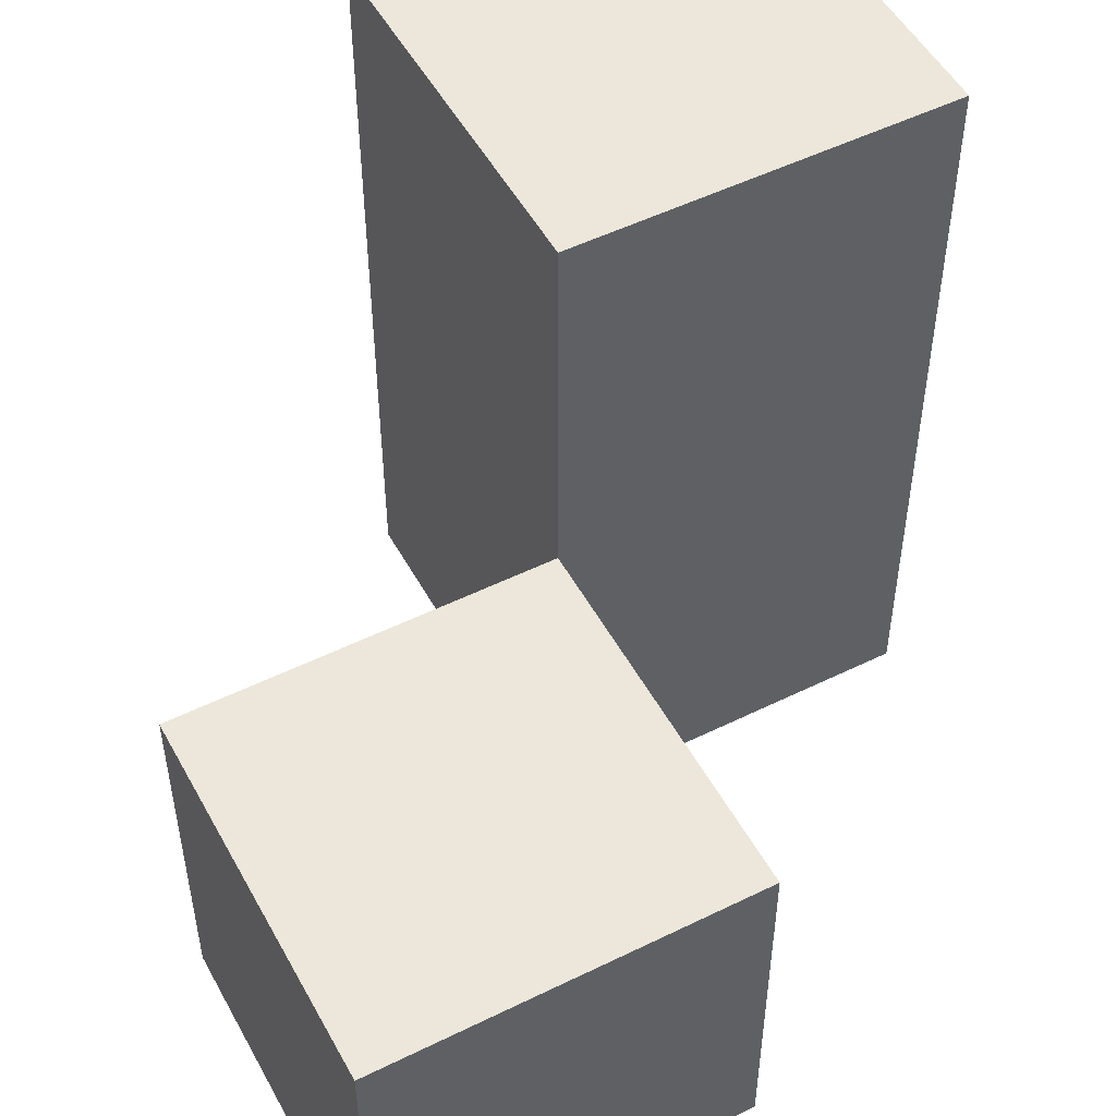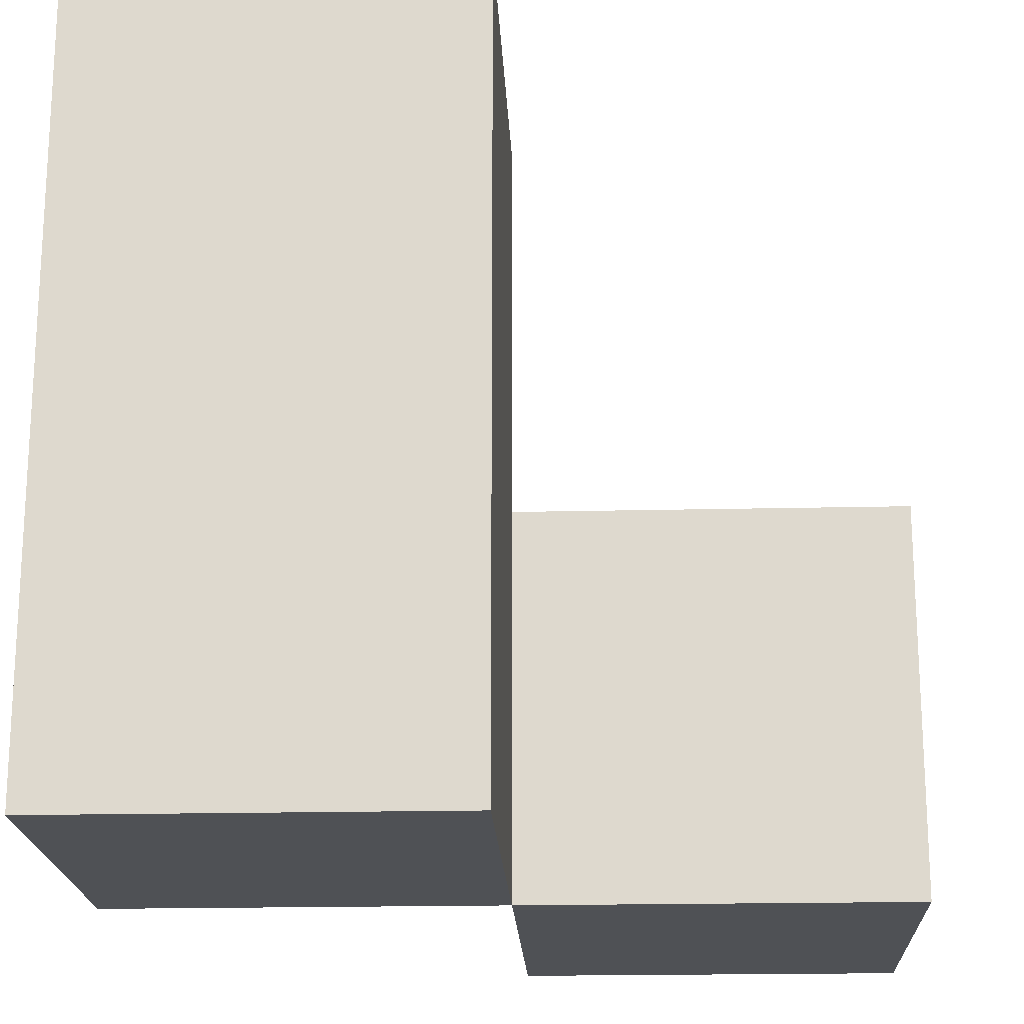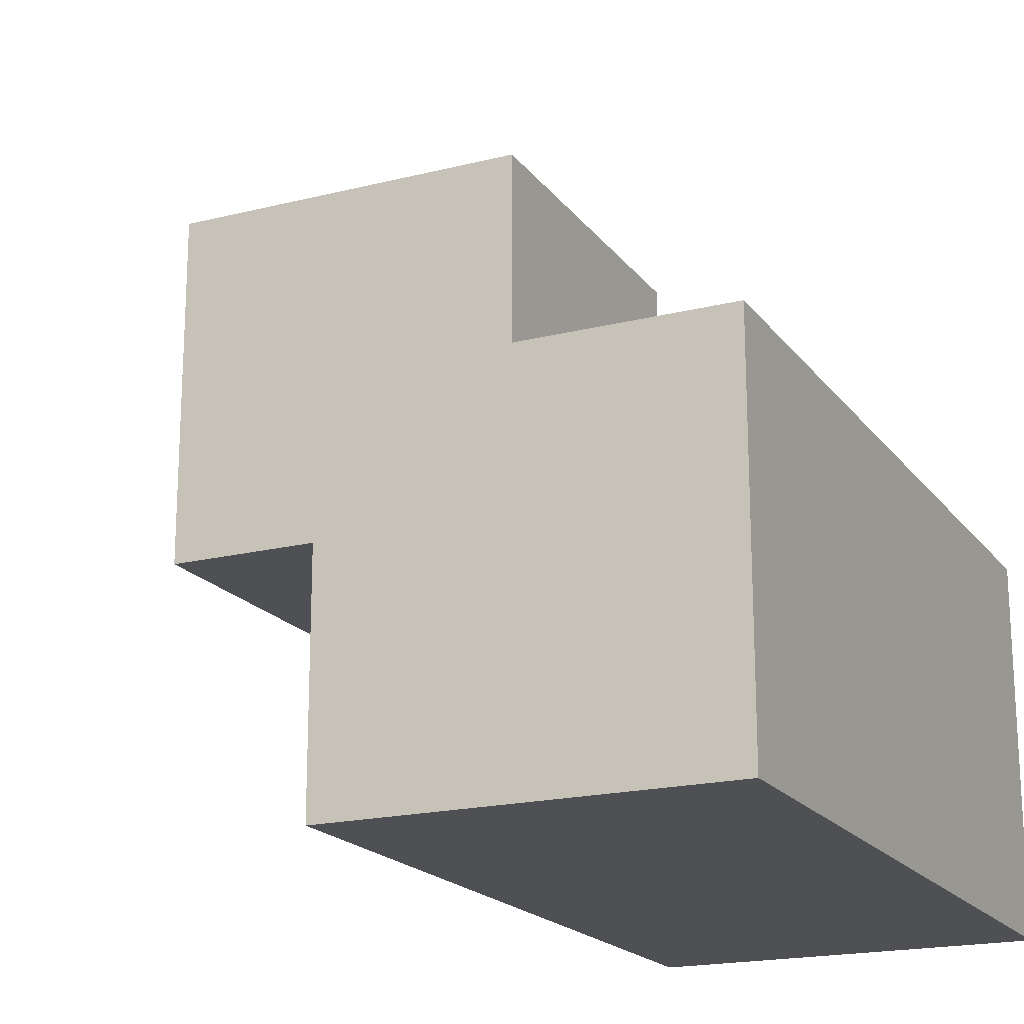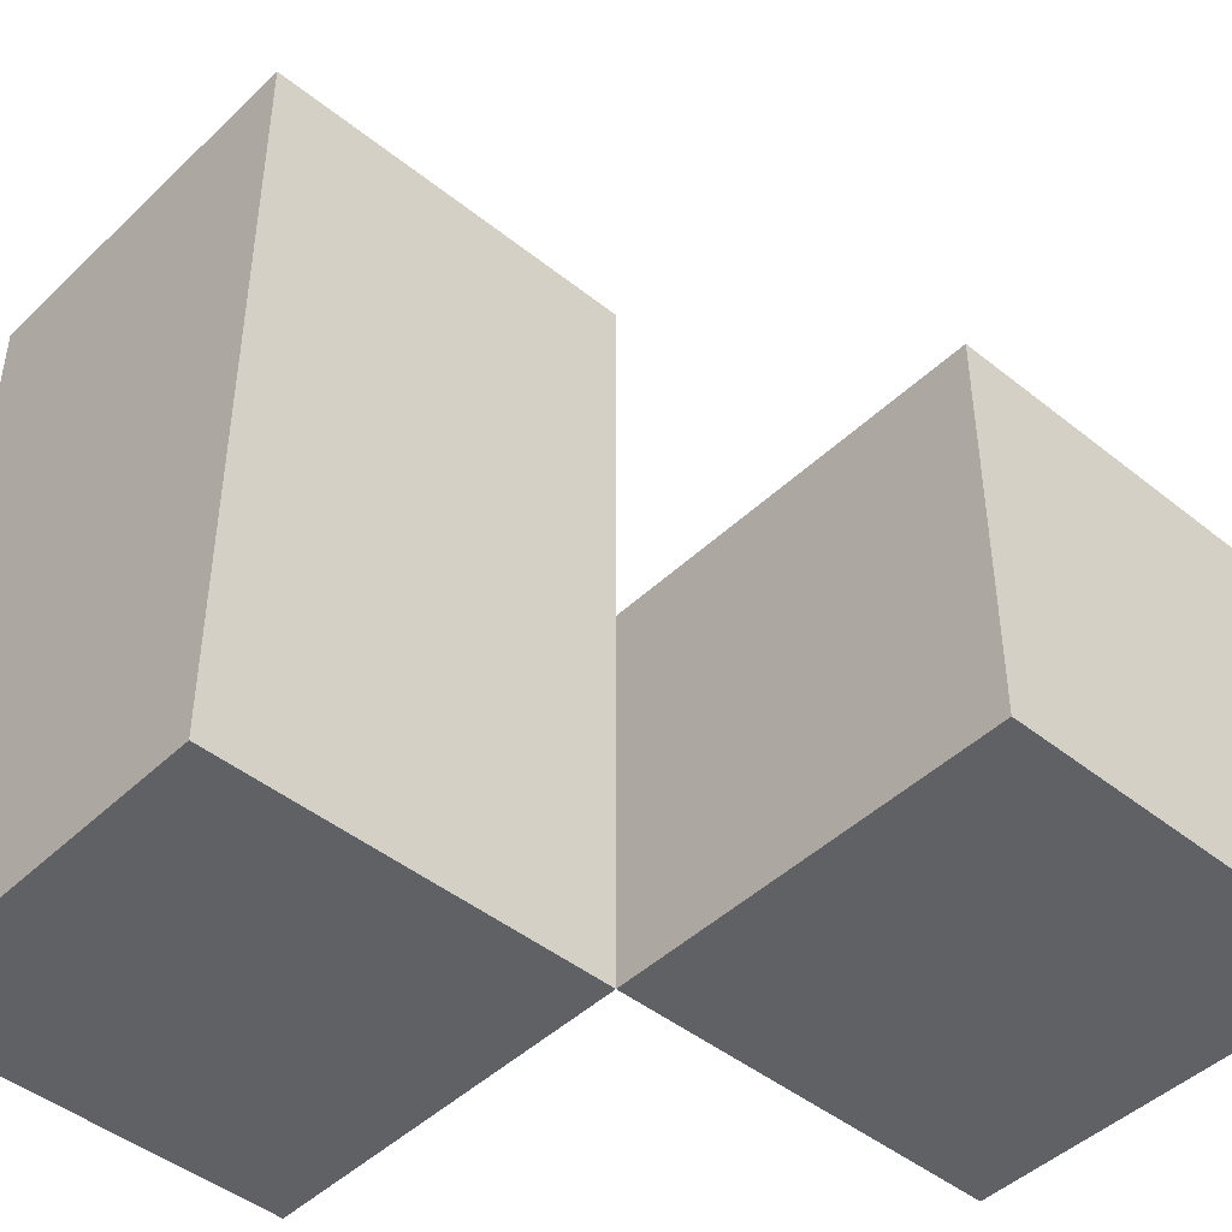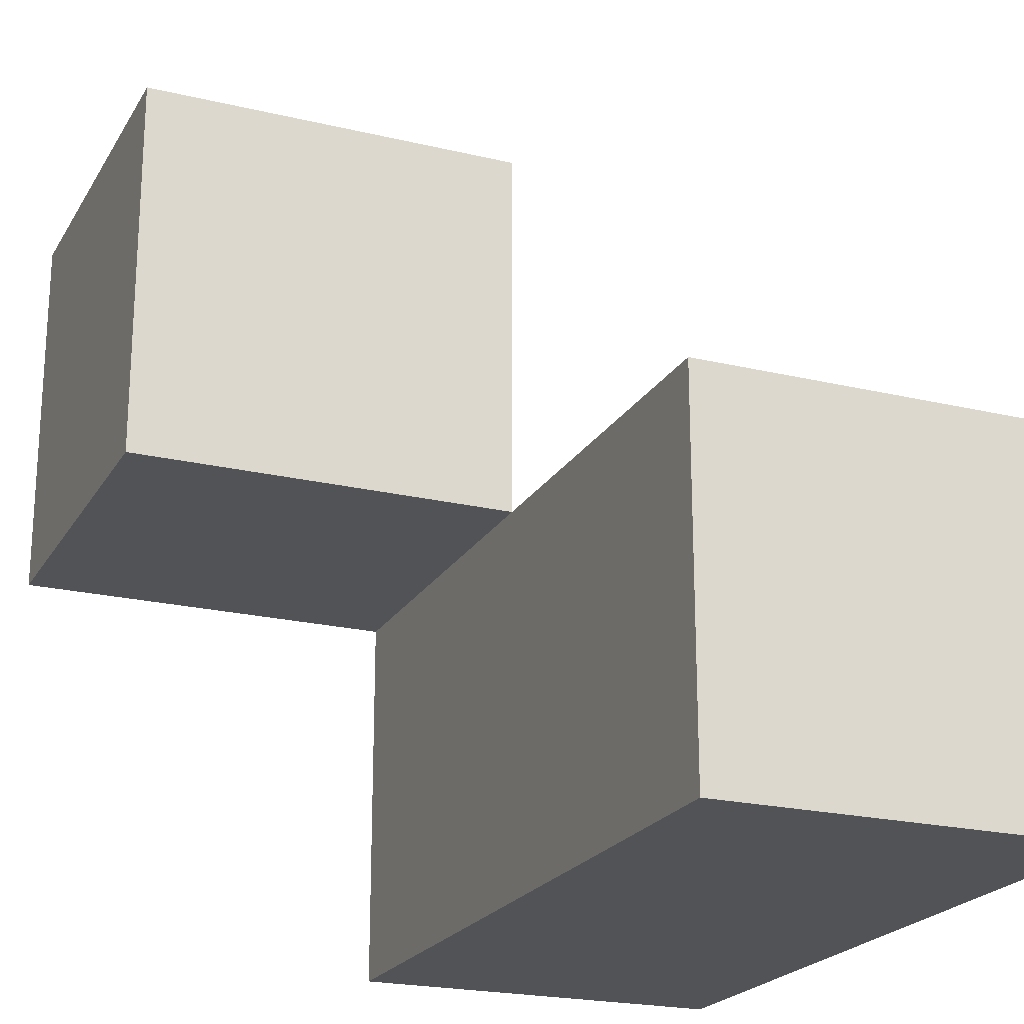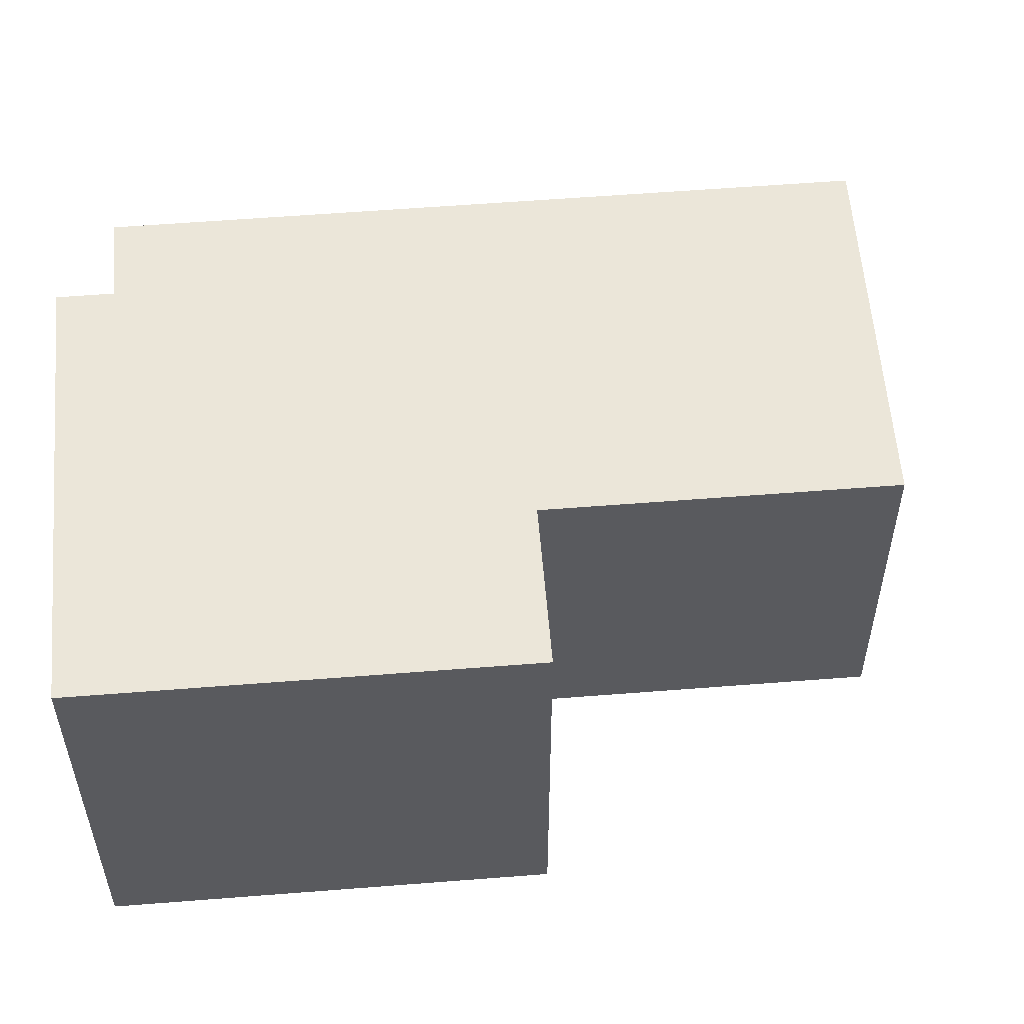
<metadata>
{"format":"obj","ext":"obj","renderer":"f3d","projection":"perspective","resolution":1024,"background":"white","views":[{"elev":51.4,"azim":61.9,"up":"+Y"},{"elev":-19.5,"azim":-87.5,"up":"+Y"},{"elev":-19.0,"azim":-154.6,"up":"+Z"},{"elev":-45.7,"azim":-42.6,"up":"+Y"},{"elev":-21.7,"azim":157.2,"up":"+Z"},{"elev":57.4,"azim":85.3,"up":"+Z"}]}
</metadata>
<code>
o
v -0.2 0 0
v -0.2 0 -0.2
v -0.2 0.4 0
v -0.2 0.4 -0.2
v 0 0 0.2
v 0 0 0
v 0 0.2 0.2
v 0 0.2 0
v 0 0 0
v 0 0 -0.2
v 0 0.2 0
v 0 0.4 0
v 0 0.4 -0.2
v 0.2 0 0.2
v 0.2 0 0
v 0.2 0.2 0.2
v 0.2 0.2 0
v 0 0 0.2
v 0 0.2 0.2
v 0.2 0 0.2
v 0.2 0.2 0.2
v -0.2 0 0
v -0.2 0.4 0
v 0 0 0
v 0 0.2 0
v 0 0.4 0
v 0 0 0
v 0 0.2 0
v 0.2 0 0
v 0.2 0.2 0
v -0.2 0 -0.2
v -0.2 0.4 -0.2
v 0 0 -0.2
v 0 0.4 -0.2
v 0 0 0.2
v 0.2 0 0.2
v -0.2 0 0
v 0 0 0
v 0.2 0 0
v -0.2 0 -0.2
v 0 0 -0.2
v 0 0.2 0.2
v 0.2 0.2 0.2
v 0 0.2 0
v 0.2 0.2 0
v -0.2 0.4 0
v 0 0.4 0
v -0.2 0.4 -0.2
v 0 0.4 -0.2
f 3 2 1
f 4 2 3
f 7 6 5
f 8 6 7
f 9 10 11
f 11 10 12
f 12 10 13
f 14 15 16
f 16 15 17
f 20 19 18
f 21 19 20
f 24 23 22
f 25 23 24
f 26 23 25
f 27 28 29
f 29 28 30
f 31 32 33
f 33 32 34
f 38 36 35
f 39 36 38
f 40 38 37
f 41 38 40
f 42 43 44
f 44 43 45
f 46 47 48
f 48 47 49

</code>
